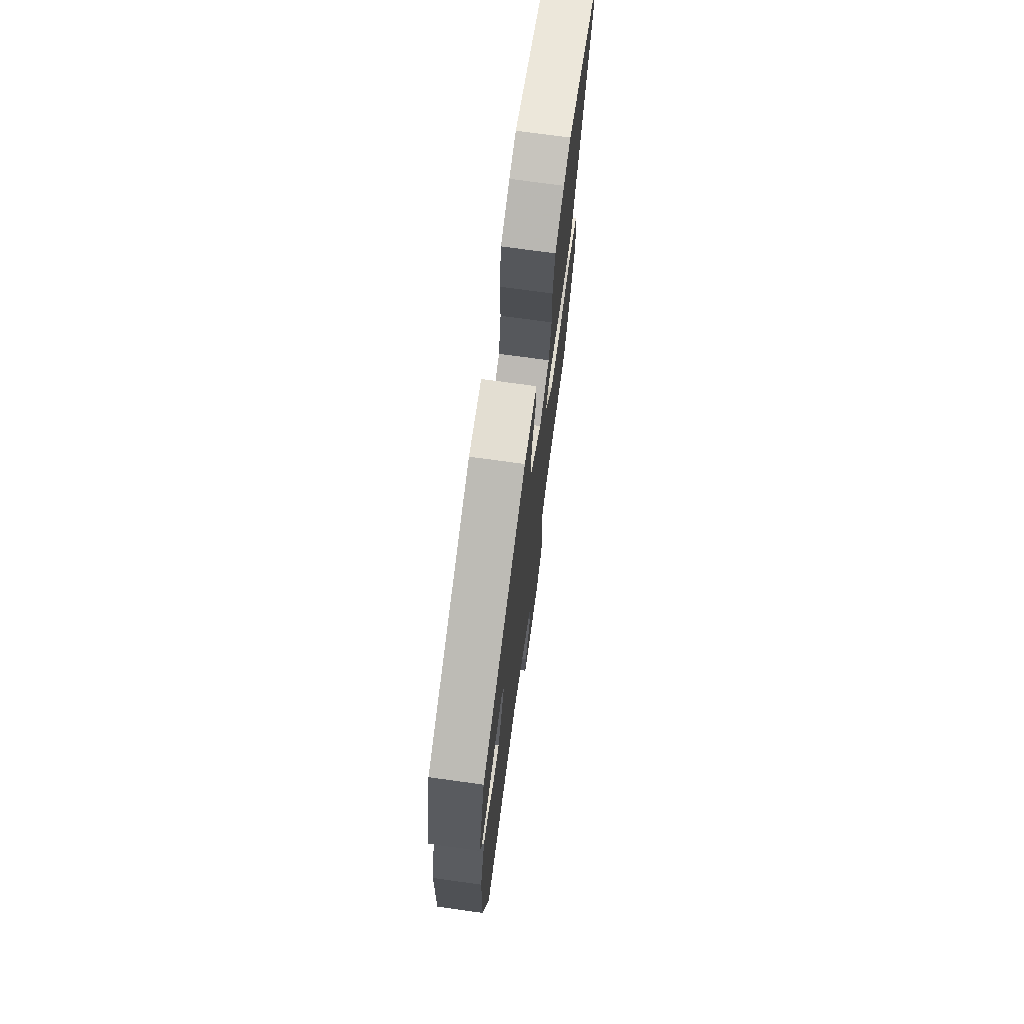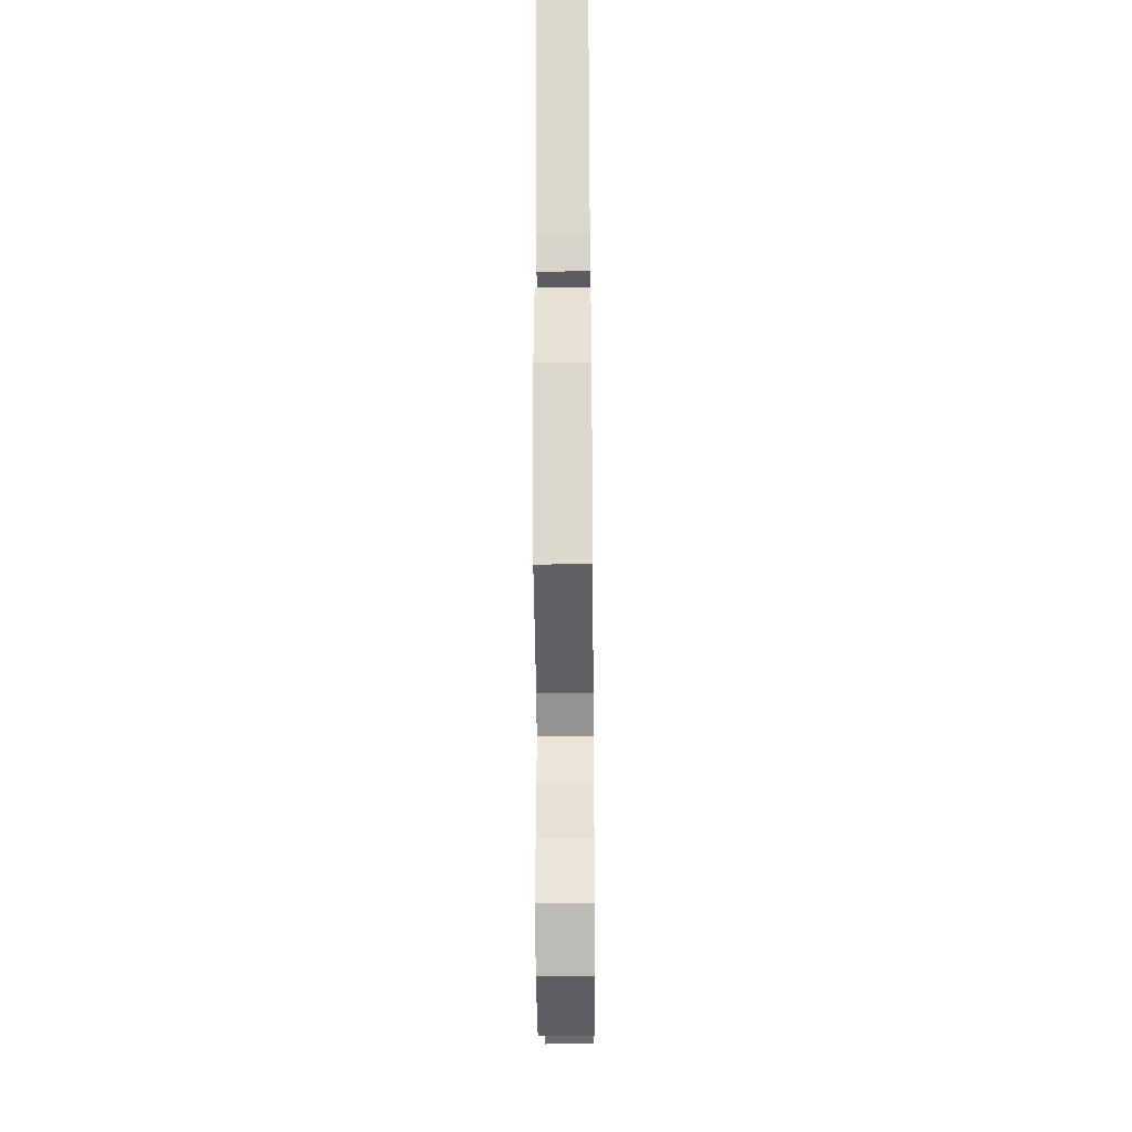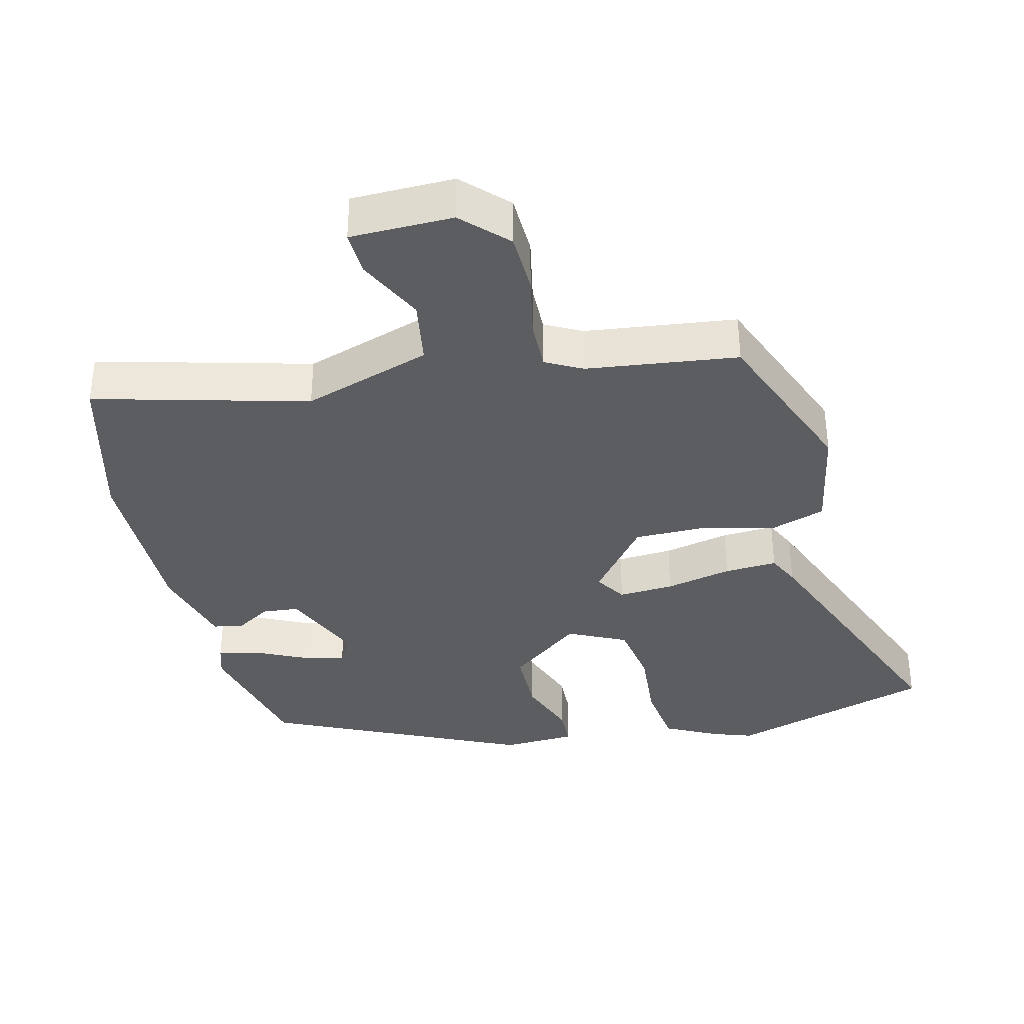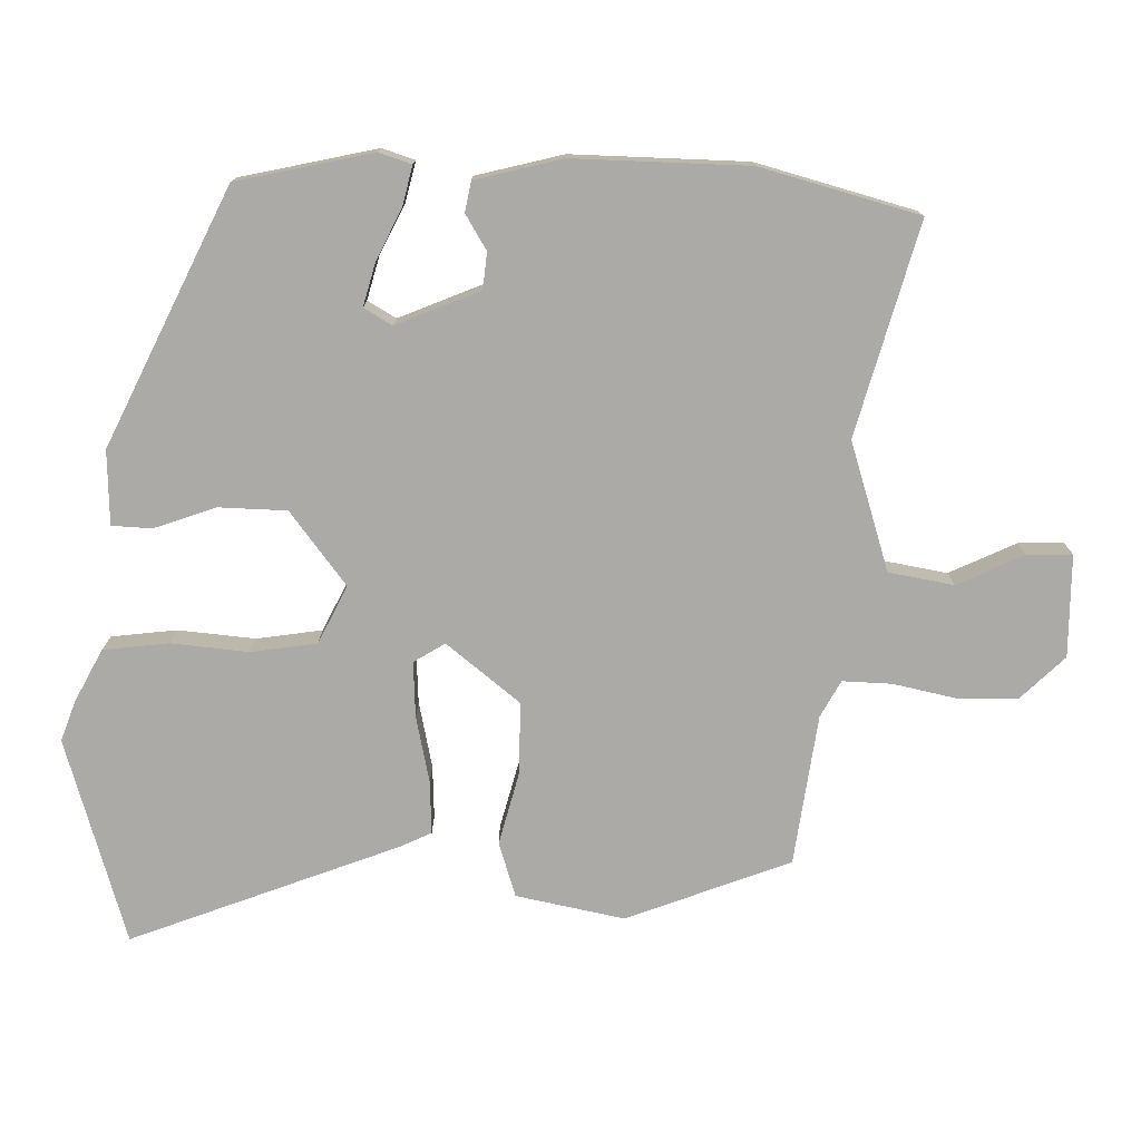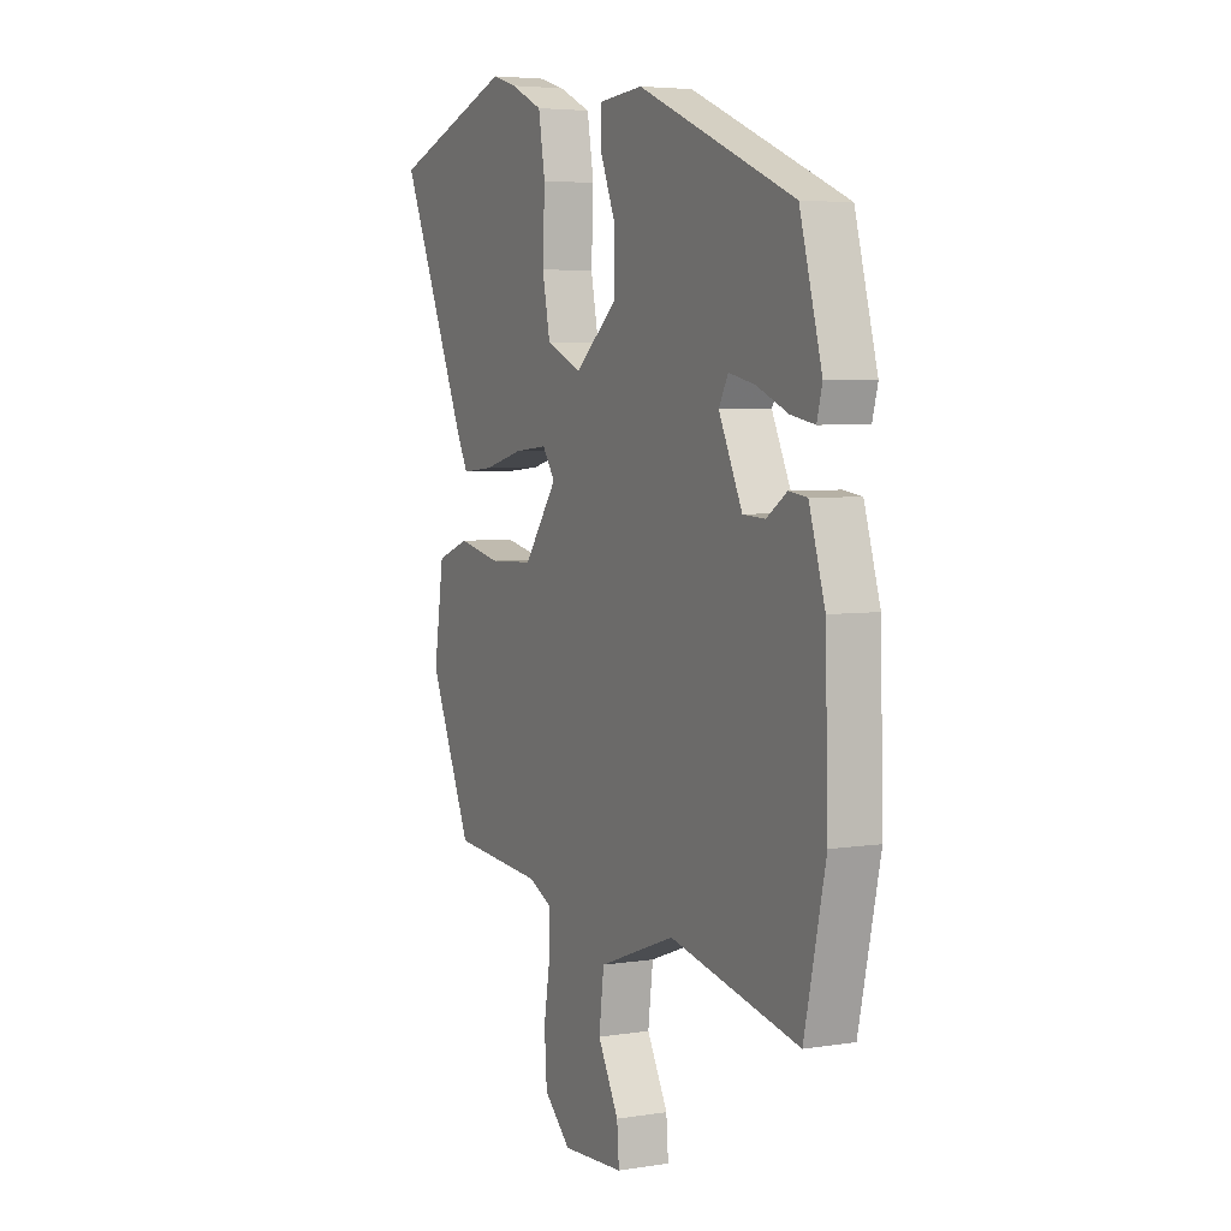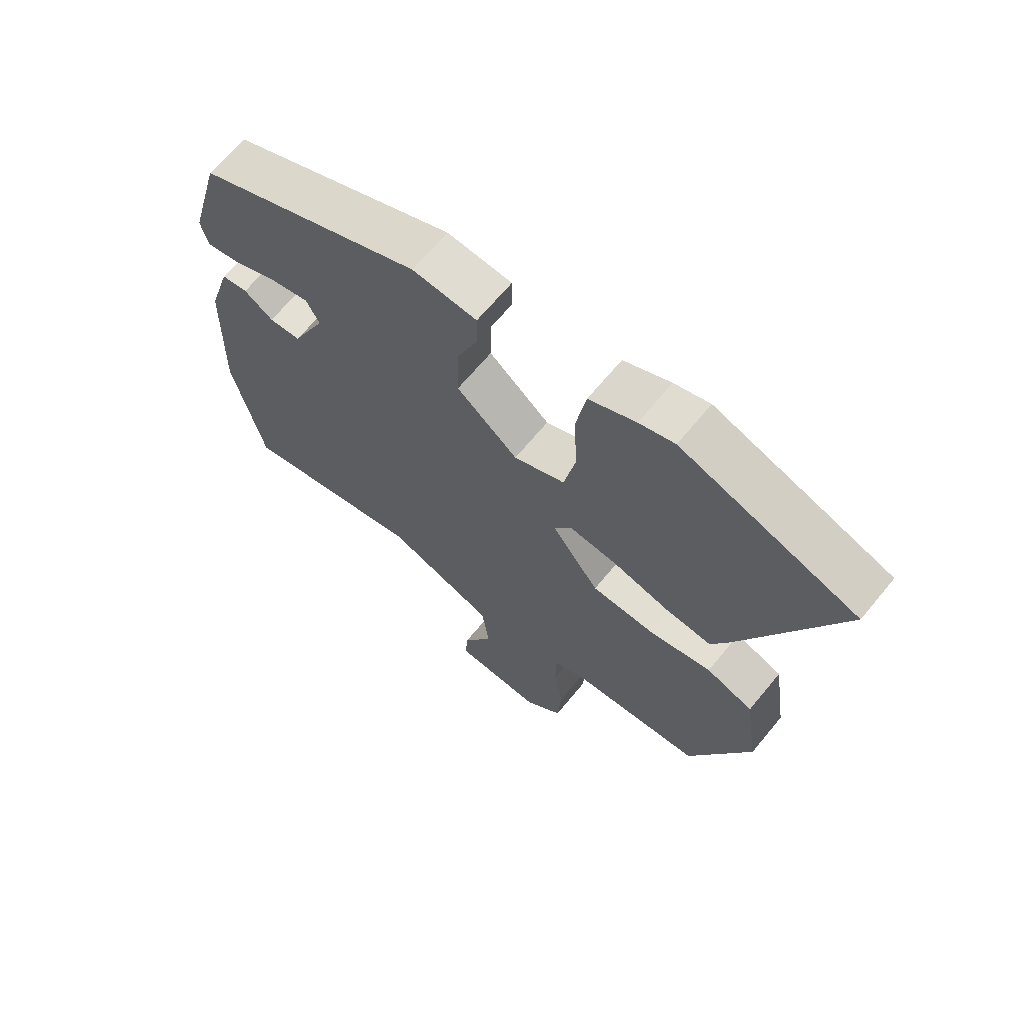
<metadata>
{"format":"obj","ext":"obj","renderer":"f3d","projection":"perspective","resolution":1024,"background":"white","views":[{"elev":72.7,"azim":97.9,"up":"+Z"},{"elev":-41.1,"azim":-89.5,"up":"+Z"},{"elev":-36.0,"azim":-168.4,"up":"+Y"},{"elev":-76.1,"azim":86.1,"up":"+Y"},{"elev":4.8,"azim":63.3,"up":"+Z"},{"elev":66.9,"azim":-140.4,"up":"+Z"}]}
</metadata>
<code>
v 0.533 0.07 -0.35
v 0.482 0.07 -0.581
v 0.172 0.07 -0.512
v -0.011 0.07 -0.58
v -0.023 0.07 -0.675
v 0.027 0.07 -0.769
v 0.032 0.07 -0.834
v -0.116 0.07 -0.842
v -0.18 0.07 -0.782
v -0.186 0.07 -0.694
v -0.171 0.07 -0.602
v -0.172 0.07 -0.531
v -0.226 0.07 -0.505
v -0.445 0.07 -0.486
v -0.547 0.07 -0.253
v -0.523 0.07 -0.095
v -0.445 0.07 -0.066
v -0.341 0.07 -0.088
v -0.235 0.07 -0.084
v -0.155 0.07 0.026
v -0.185 0.07 0.07
v -0.265 0.07 0.062
v -0.36 0.07 0.037
v -0.436 0.07 0.03
v -0.46 0.07 0.075
v -0.627 0.07 0.455
v -0.334 0.07 0.559
v -0.275 0.07 0.541
v -0.197 0.07 0.505
v -0.181 0.07 0.411
v -0.186 0.07 0.298
v -0.167 0.07 0.204
v -0.082 0.07 0.167
v 0.02 0.07 0.253
v 0.018 0.07 0.351
v -0.018 0.07 0.439
v -0.018 0.07 0.497
v 0.089 0.07 0.506
v 0.464 0.07 0.349
v 0.517 0.07 0.155
v 0.504 0.07 0.107
v 0.446 0.07 0.118
v 0.371 0.07 0.15
v 0.308 0.07 0.164
v 0.286 0.07 0.122
v 0.342 0.07 0.004
v 0.395 0.07 0.001
v 0.444 0.07 0.034
v 0.488 0.07 0.028
v 0.526 0.07 -0.096
v 0.533 0 -0.35
v 0.482 0 -0.581
v 0.172 0 -0.512
v -0.011 0 -0.58
v -0.023 0 -0.675
v 0.027 0 -0.769
v 0.032 0 -0.834
v -0.116 0 -0.842
v -0.18 0 -0.782
v -0.186 0 -0.694
v -0.171 0 -0.602
v -0.172 0 -0.531
v -0.226 0 -0.505
v -0.445 0 -0.486
v -0.547 0 -0.253
v -0.523 0 -0.095
v -0.445 0 -0.066
v -0.341 0 -0.088
v -0.235 0 -0.084
v -0.155 0 0.026
v -0.185 0 0.07
v -0.265 0 0.062
v -0.36 0 0.037
v -0.436 0 0.03
v -0.46 0 0.075
v -0.627 0 0.455
v -0.334 0 0.559
v -0.275 0 0.541
v -0.197 0 0.505
v -0.181 0 0.411
v -0.186 0 0.298
v -0.167 0 0.204
v -0.082 0 0.167
v 0.02 0 0.253
v 0.018 0 0.351
v -0.018 0 0.439
v -0.018 0 0.497
v 0.089 0 0.506
v 0.464 0 0.349
v 0.517 0 0.155
v 0.504 0 0.107
v 0.446 0 0.118
v 0.371 0 0.15
v 0.308 0 0.164
v 0.286 0 0.122
v 0.342 0 0.004
v 0.395 0 0.001
v 0.444 0 0.034
v 0.488 0 0.028
v 0.526 0 -0.096
f 1 2 3
f 50 1 3
f 49 50 3
f 48 49 3
f 47 48 3
f 46 47 3 4
f 45 46 4
f 41 42 43
f 40 41 43
f 39 40 43
f 38 39 43
f 37 38 43
f 36 37 43
f 35 36 43
f 34 35 43 44
f 33 34 44 45
f 29 30 31
f 28 29 31
f 27 28 31
f 26 27 31
f 25 26 31
f 24 25 31
f 23 24 31
f 22 23 31
f 21 22 31 32
f 20 21 32 33
f 16 17 18
f 15 16 18
f 14 15 18
f 13 14 18
f 12 13 18 19
f 9 10 11
f 8 9 11
f 7 8 11
f 6 7 11
f 5 6 11
f 4 5 11 12
f 45 4 12
f 33 45 12
f 20 33 12
f 12 19 20
f 53 52 51
f 53 51 100
f 53 100 99
f 53 99 98
f 53 98 97
f 54 53 97 96
f 54 96 95
f 93 92 91
f 93 91 90
f 93 90 89
f 93 89 88
f 93 88 87
f 93 87 86
f 93 86 85
f 94 93 85 84
f 95 94 84 83
f 81 80 79
f 81 79 78
f 81 78 77
f 81 77 76
f 81 76 75
f 81 75 74
f 81 74 73
f 81 73 72
f 82 81 72 71
f 83 82 71 70
f 68 67 66
f 68 66 65
f 68 65 64
f 68 64 63
f 69 68 63 62
f 61 60 59
f 61 59 58
f 61 58 57
f 61 57 56
f 61 56 55
f 62 61 55 54
f 62 54 95
f 62 95 83
f 62 83 70
f 70 69 62
f 1 51 52 2
f 2 52 53 3
f 3 53 54 4
f 4 54 55 5
f 5 55 56 6
f 6 56 57 7
f 7 57 58 8
f 8 58 59 9
f 9 59 60 10
f 10 60 61 11
f 11 61 62 12
f 12 62 63 13
f 13 63 64 14
f 14 64 65 15
f 15 65 66 16
f 16 66 67 17
f 17 67 68 18
f 18 68 69 19
f 19 69 70 20
f 20 70 71 21
f 21 71 72 22
f 22 72 73 23
f 23 73 74 24
f 24 74 75 25
f 25 75 76 26
f 26 76 77 27
f 27 77 78 28
f 28 78 79 29
f 29 79 80 30
f 30 80 81 31
f 31 81 82 32
f 32 82 83 33
f 33 83 84 34
f 34 84 85 35
f 35 85 86 36
f 36 86 87 37
f 37 87 88 38
f 38 88 89 39
f 39 89 90 40
f 40 90 91 41
f 41 91 92 42
f 42 92 93 43
f 43 93 94 44
f 44 94 95 45
f 45 95 96 46
f 46 96 97 47
f 47 97 98 48
f 48 98 99 49
f 49 99 100 50
f 50 100 51 1

</code>
